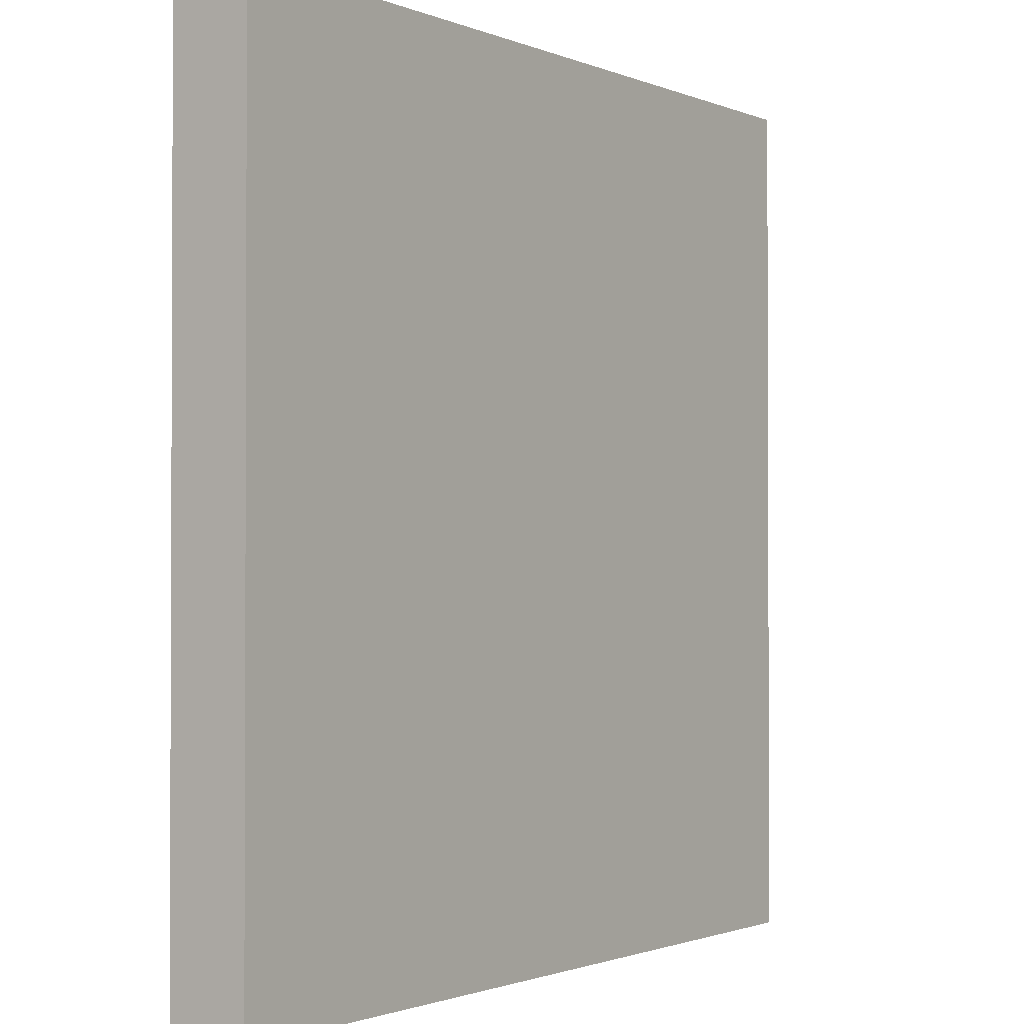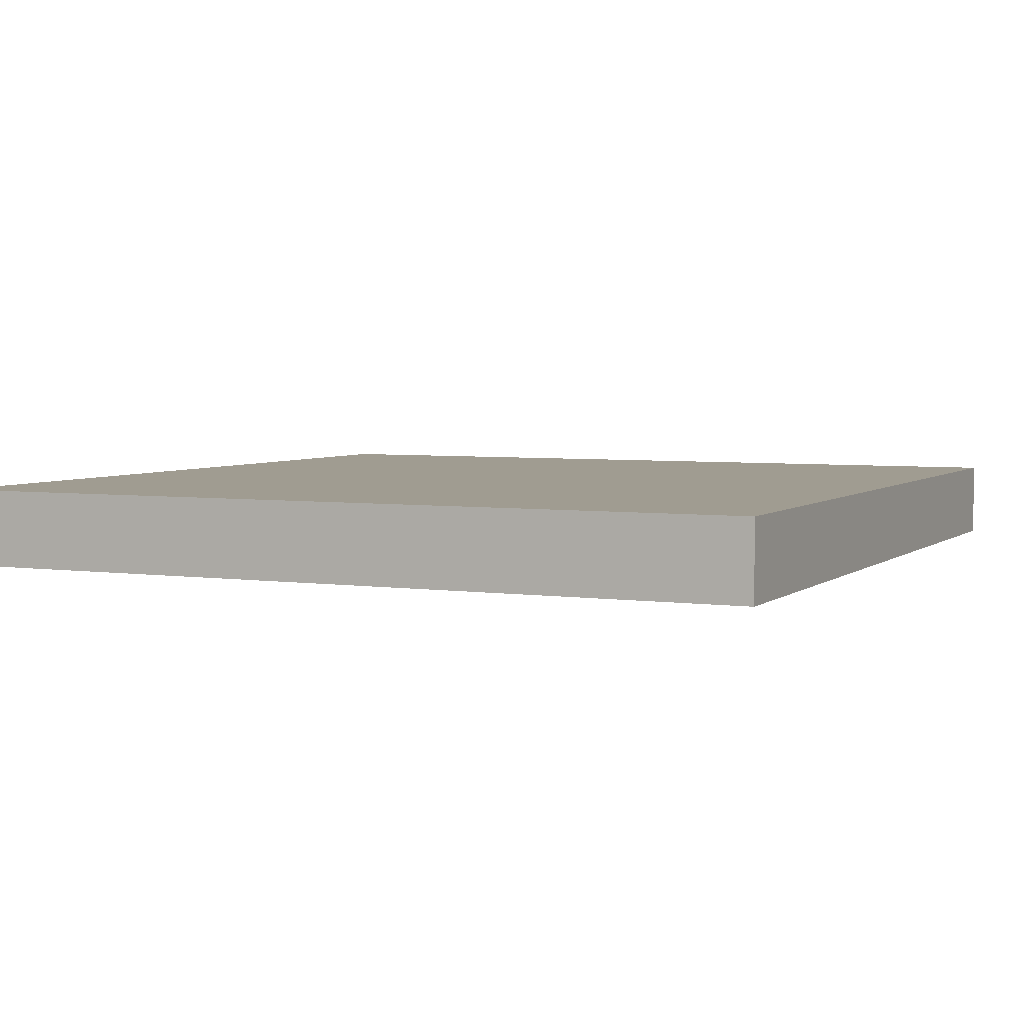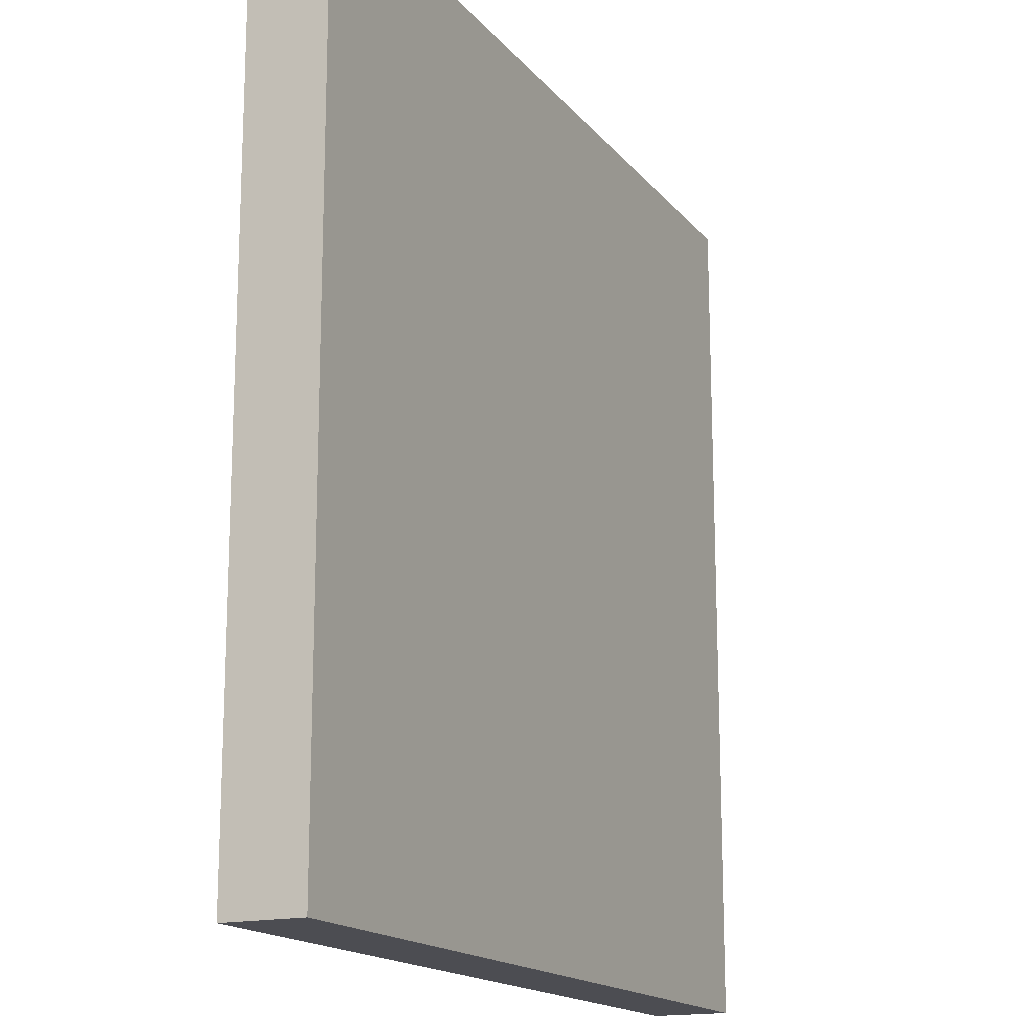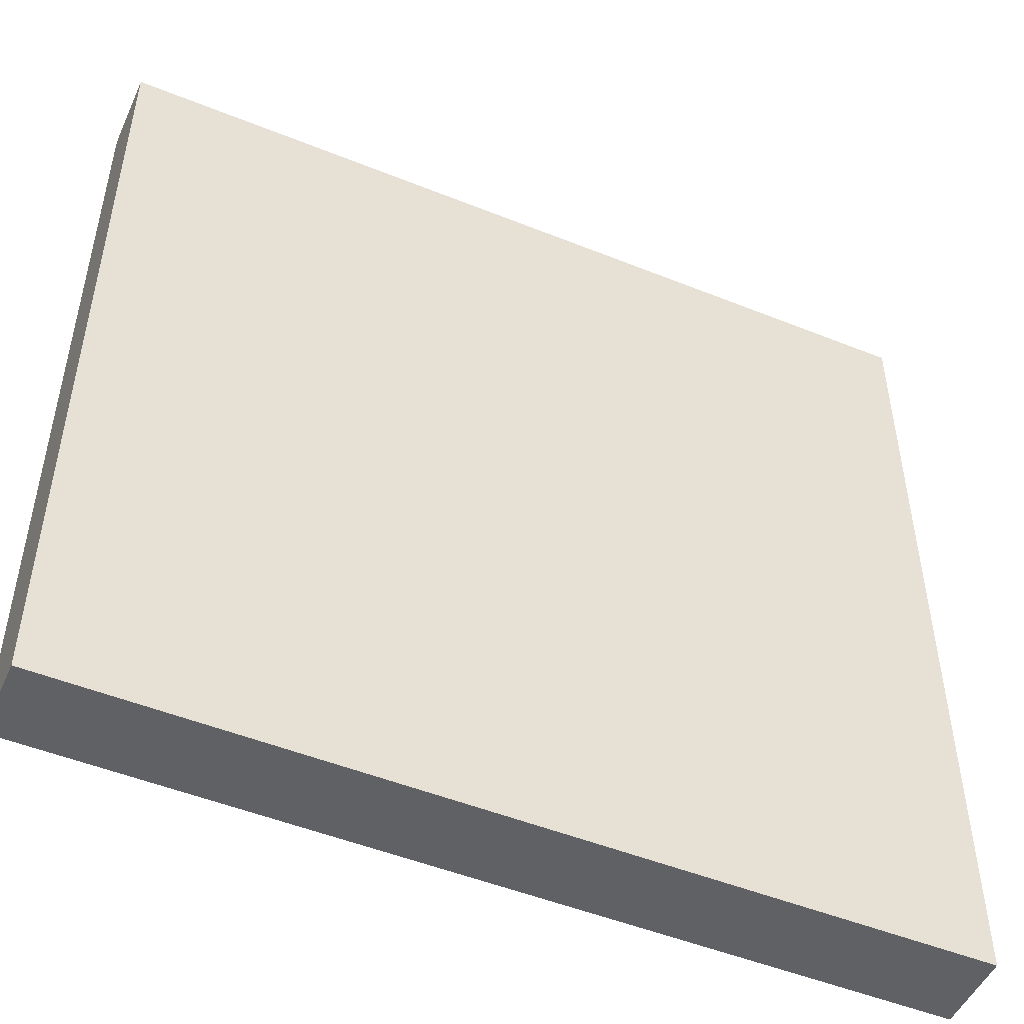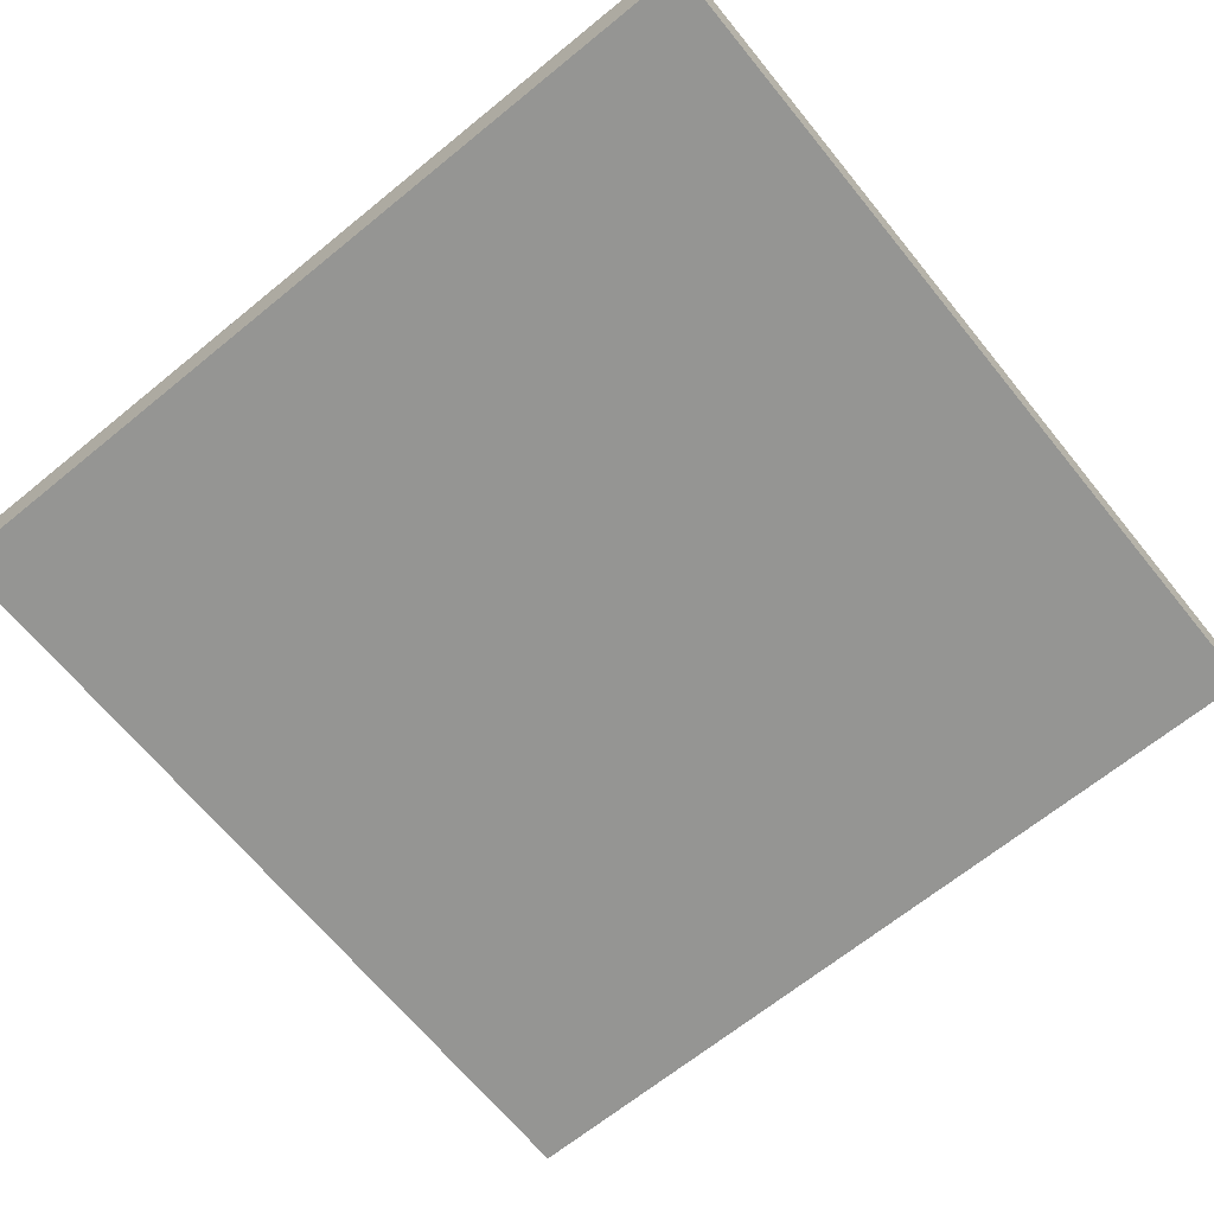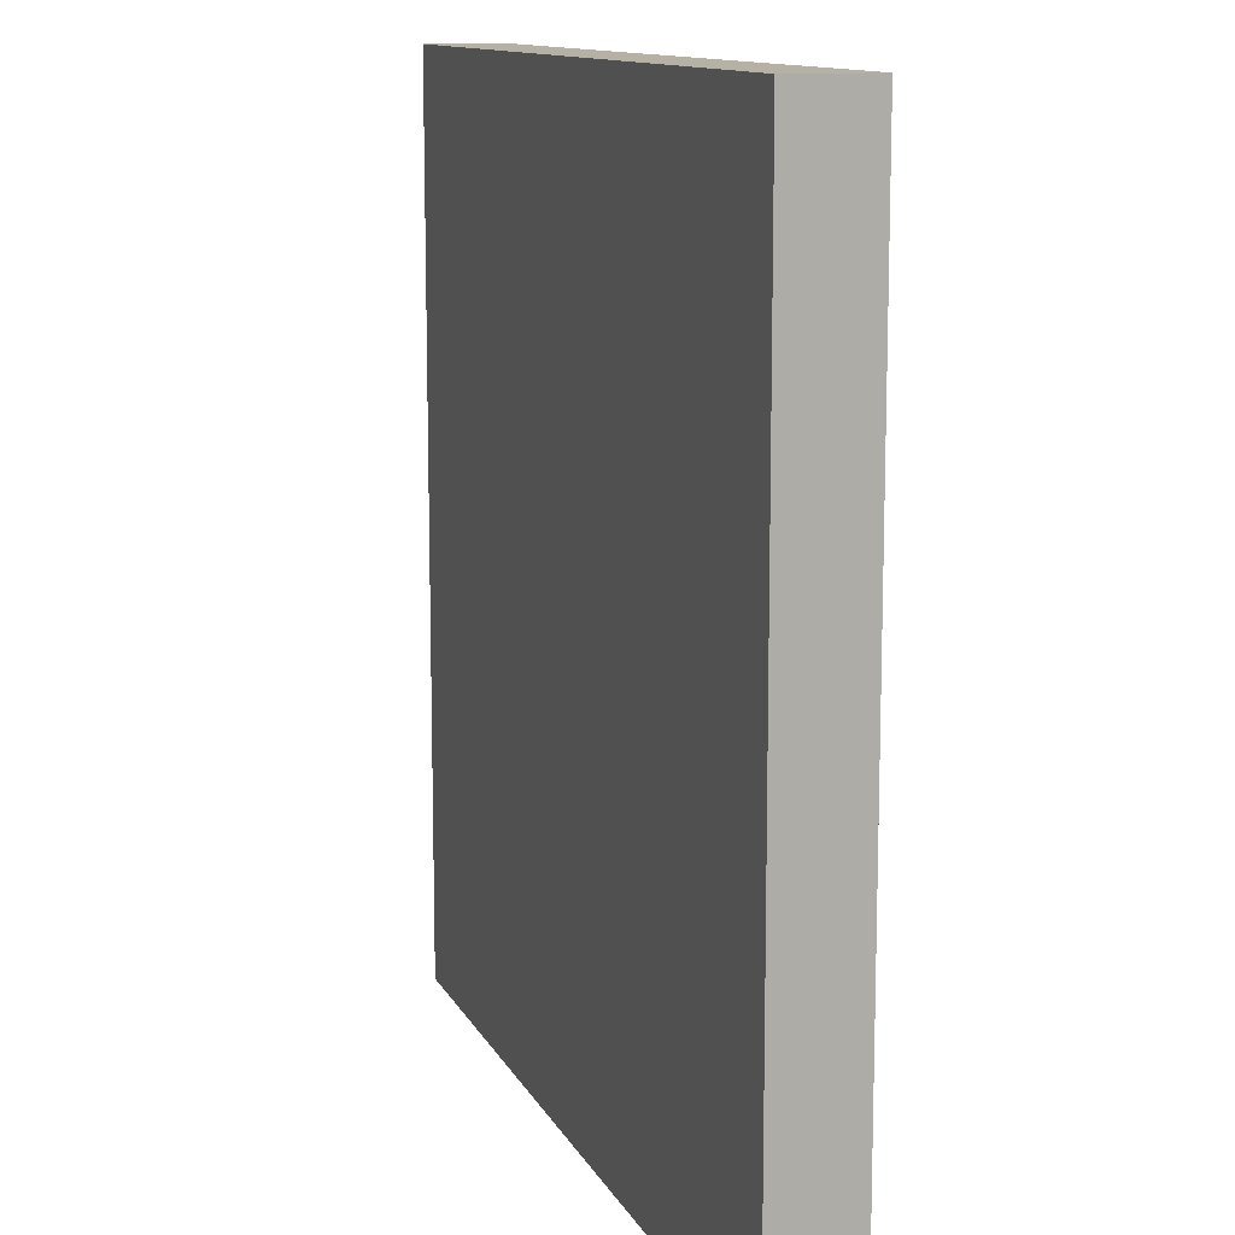
<metadata>
{"format":"obj","ext":"obj","renderer":"f3d","projection":"perspective","resolution":1024,"background":"white","views":[{"elev":-1.4,"azim":124.3,"up":"+Z"},{"elev":4.3,"azim":-65.1,"up":"+Y"},{"elev":-16.4,"azim":115.6,"up":"+Z"},{"elev":-50.0,"azim":-23.9,"up":"+Z"},{"elev":-67.3,"azim":-50.8,"up":"+Y"},{"elev":12.0,"azim":-108.1,"up":"+Z"}]}
</metadata>
<code>
g heatsink-1-base
v -55 0 55
v 55 0 55
v 55 10 55
v -55 10 55
v -55 0 -55
v -55 10 -55
v 55 0 -55
v 55 10 -55
f 1 2 4
f 4 2 3
f 5 1 6
f 6 1 4
f 7 5 8
f 8 5 6
f 2 7 3
f 3 7 8
f 3 8 4
f 4 8 6
f 2 1 7
f 7 1 5

</code>
